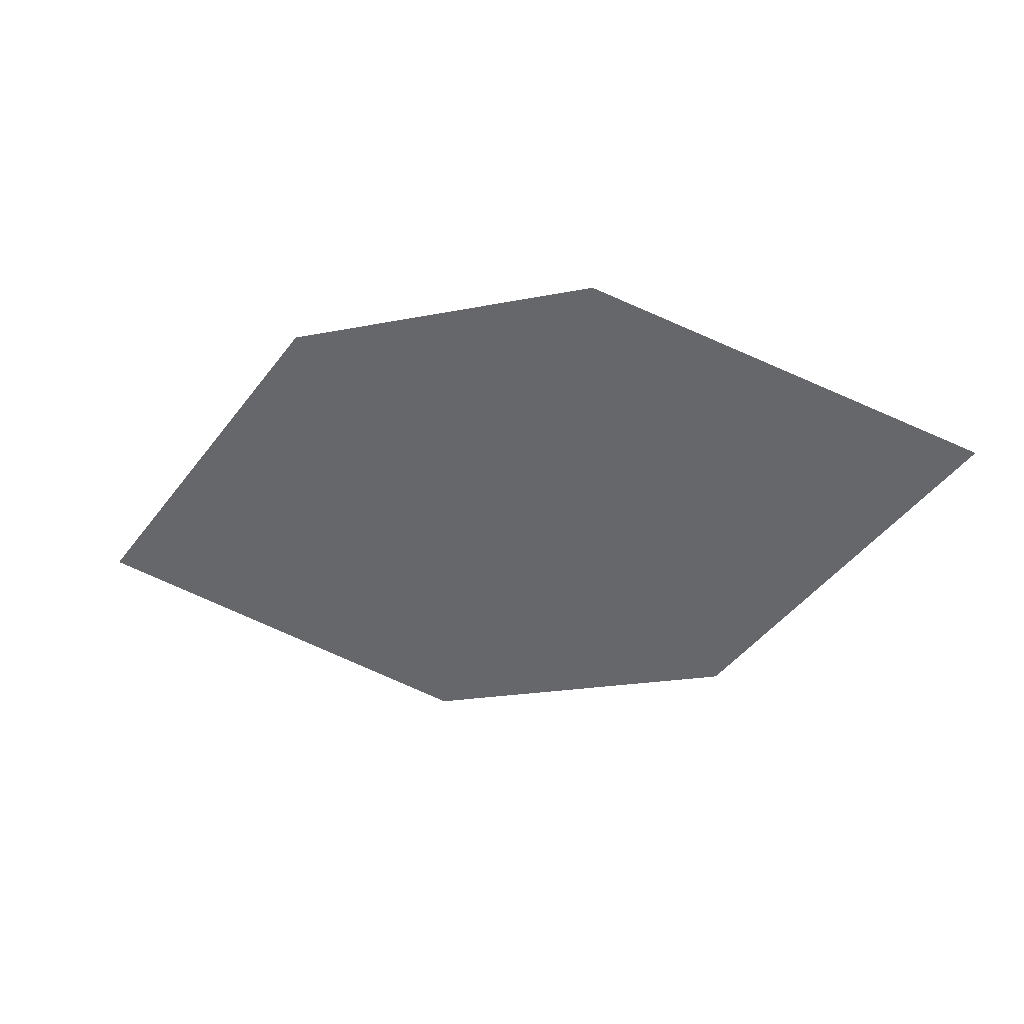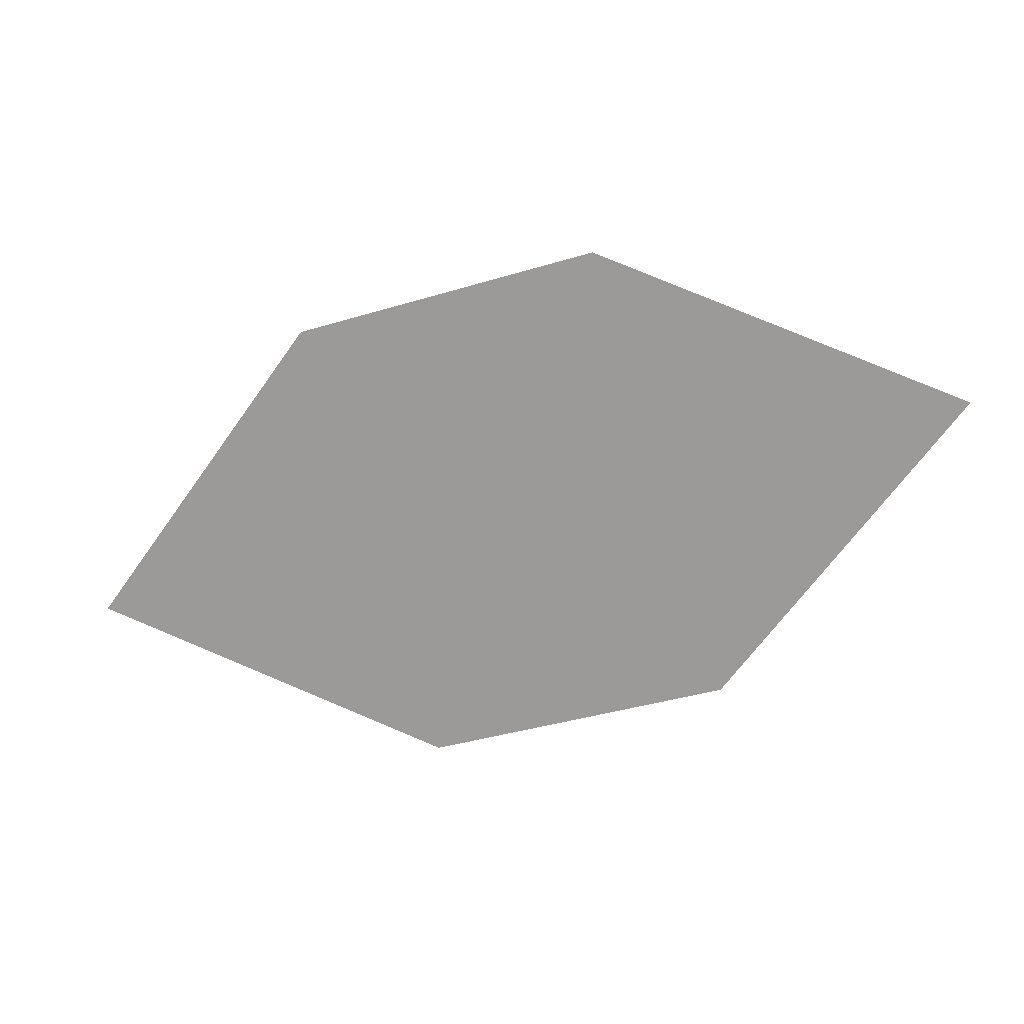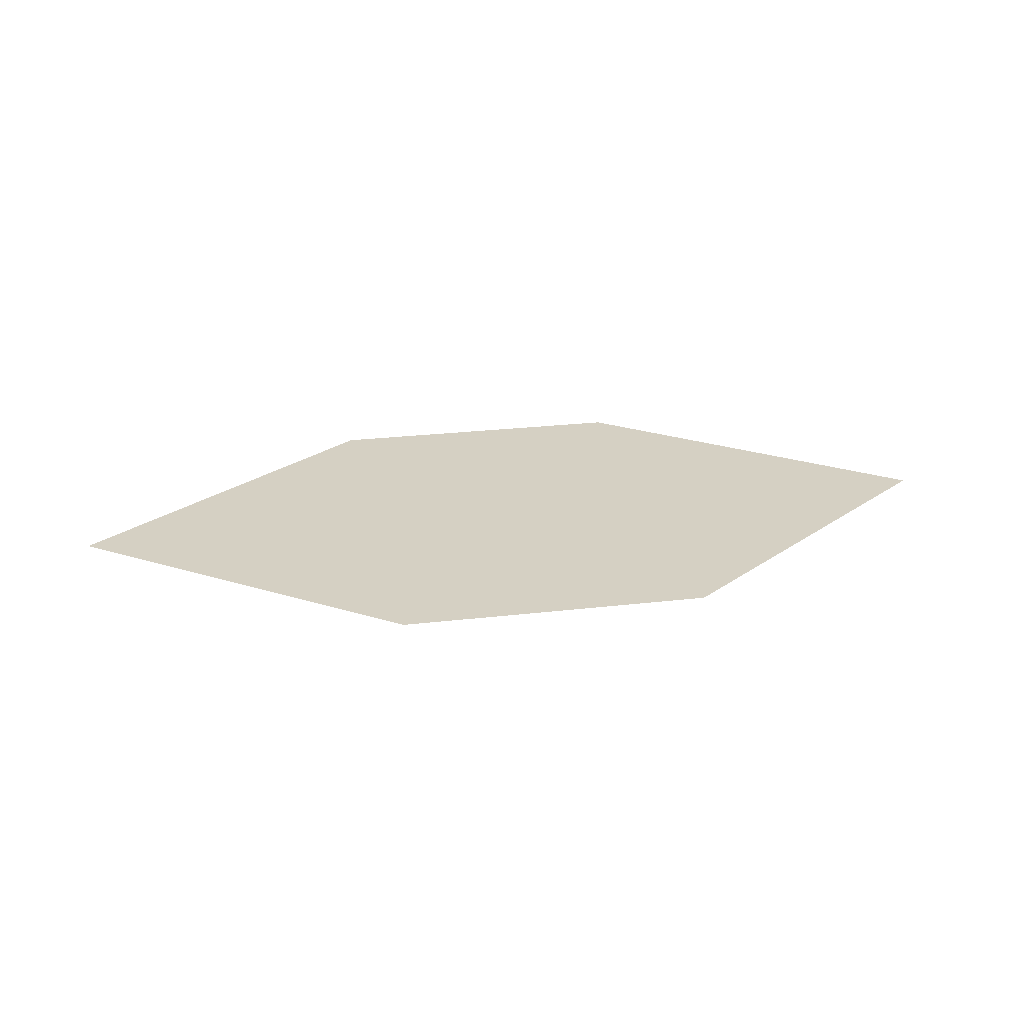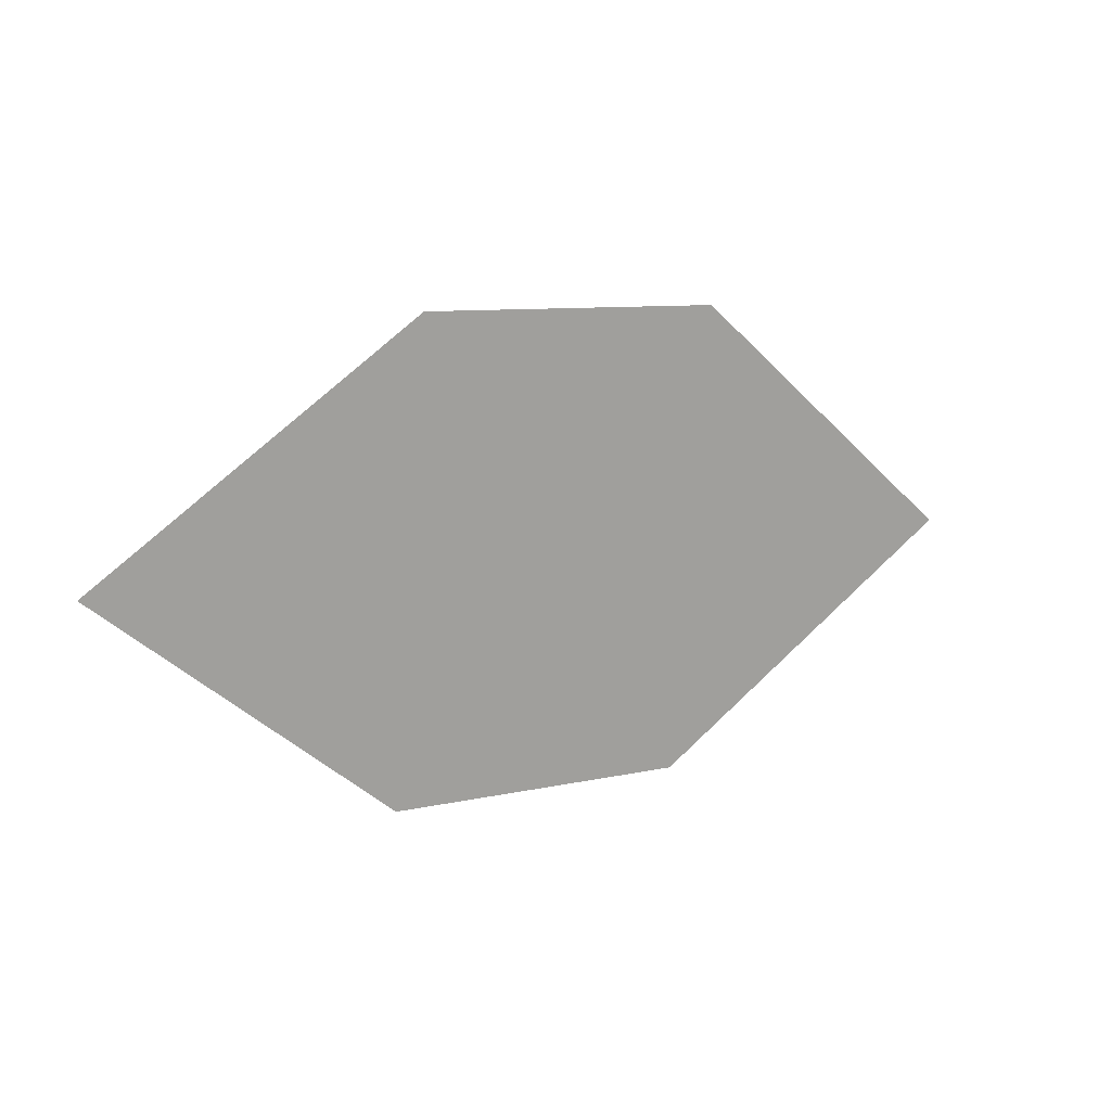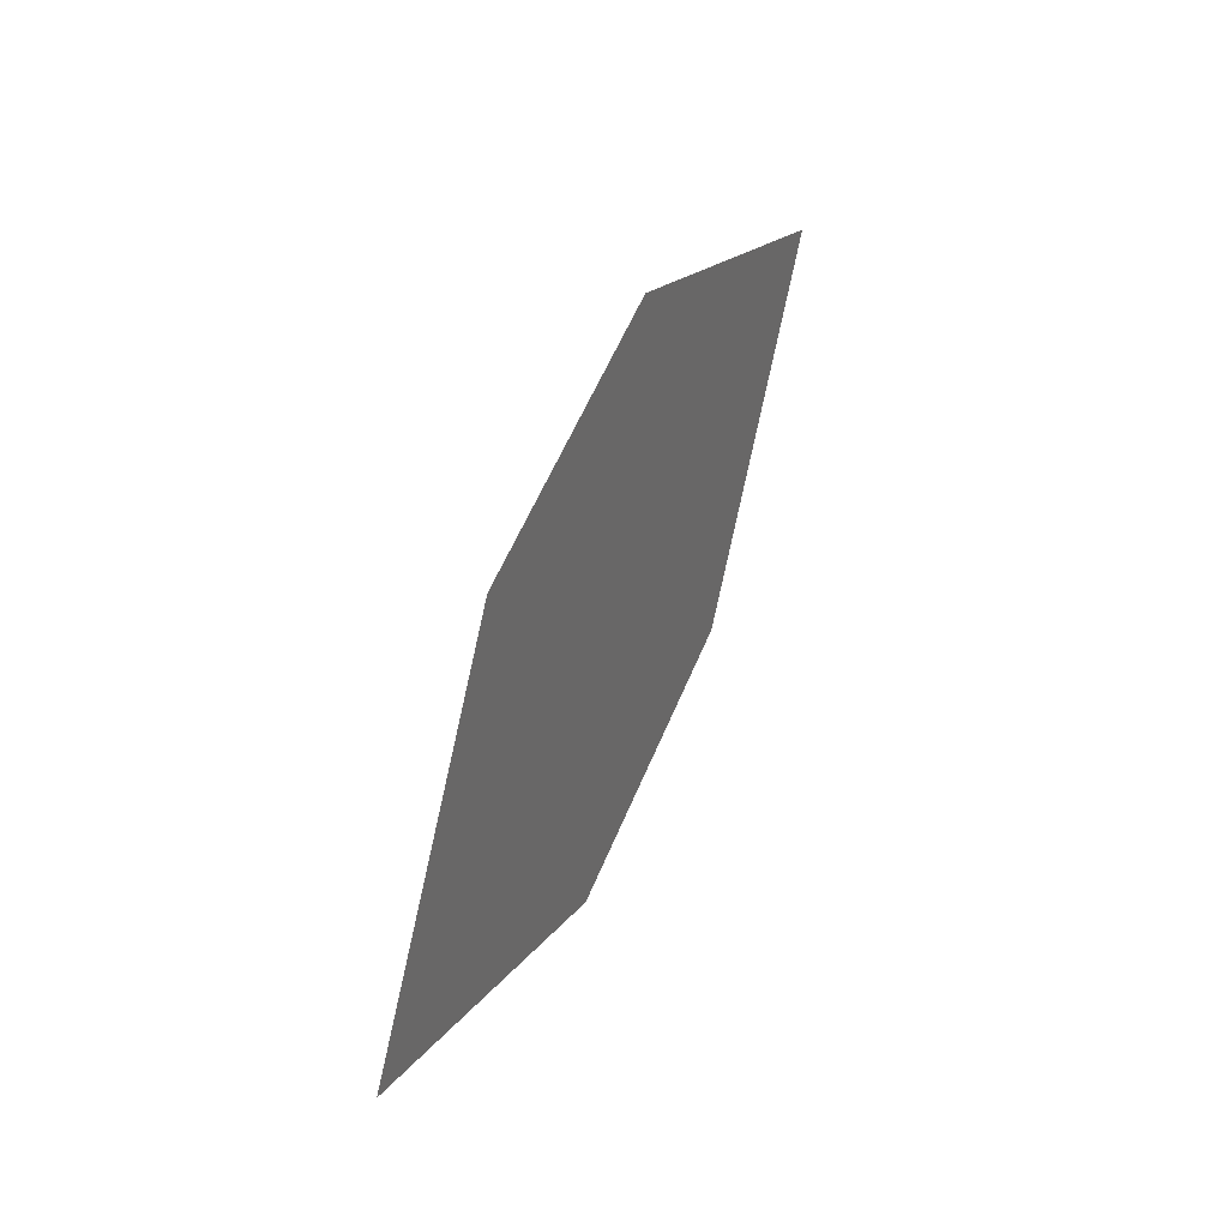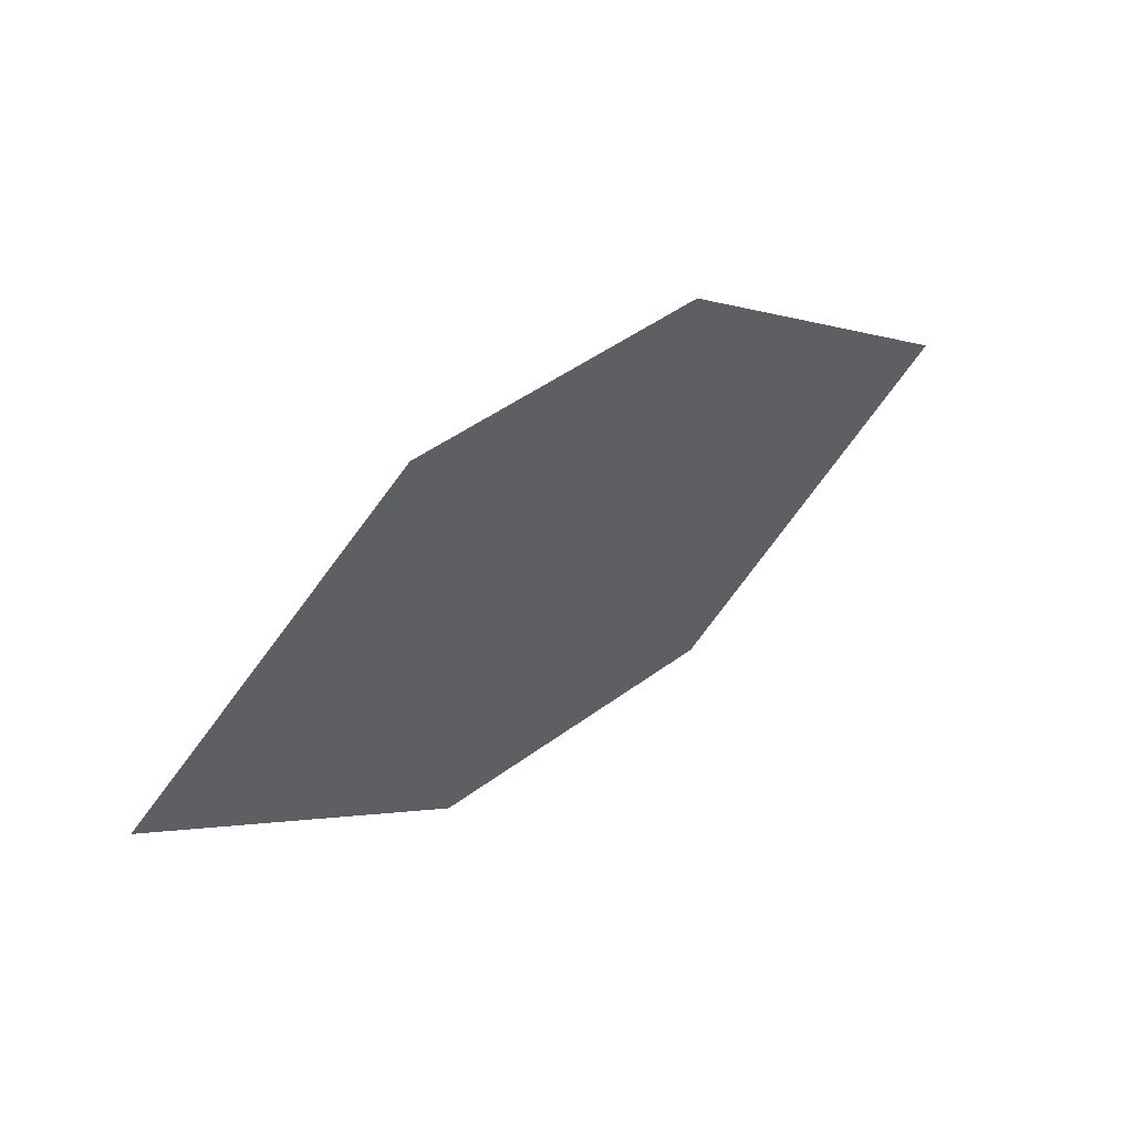
<metadata>
{"format":"obj","ext":"obj","renderer":"f3d","projection":"perspective","resolution":1024,"background":"white","views":[{"elev":20.8,"azim":-159.0,"up":"+Y"},{"elev":3.1,"azim":-161.0,"up":"+Y"},{"elev":41.9,"azim":-24.3,"up":"+Z"},{"elev":34.7,"azim":-26.5,"up":"+Y"},{"elev":72.2,"azim":-63.5,"up":"+Y"},{"elev":26.8,"azim":146.3,"up":"+Y"}]}
</metadata>
<code>
o leaves.230
v 0.2839 0.0203 1.856
v 0.3097 -0.009727 1.861
v 0.3766 -0.002433 1.851
v 0.3199 0.03517 1.848
v 0.3508 0.02759 1.846
v 0.3406 -0.0173 1.859
f 1 2 6 3
f 1 3 5 4

</code>
